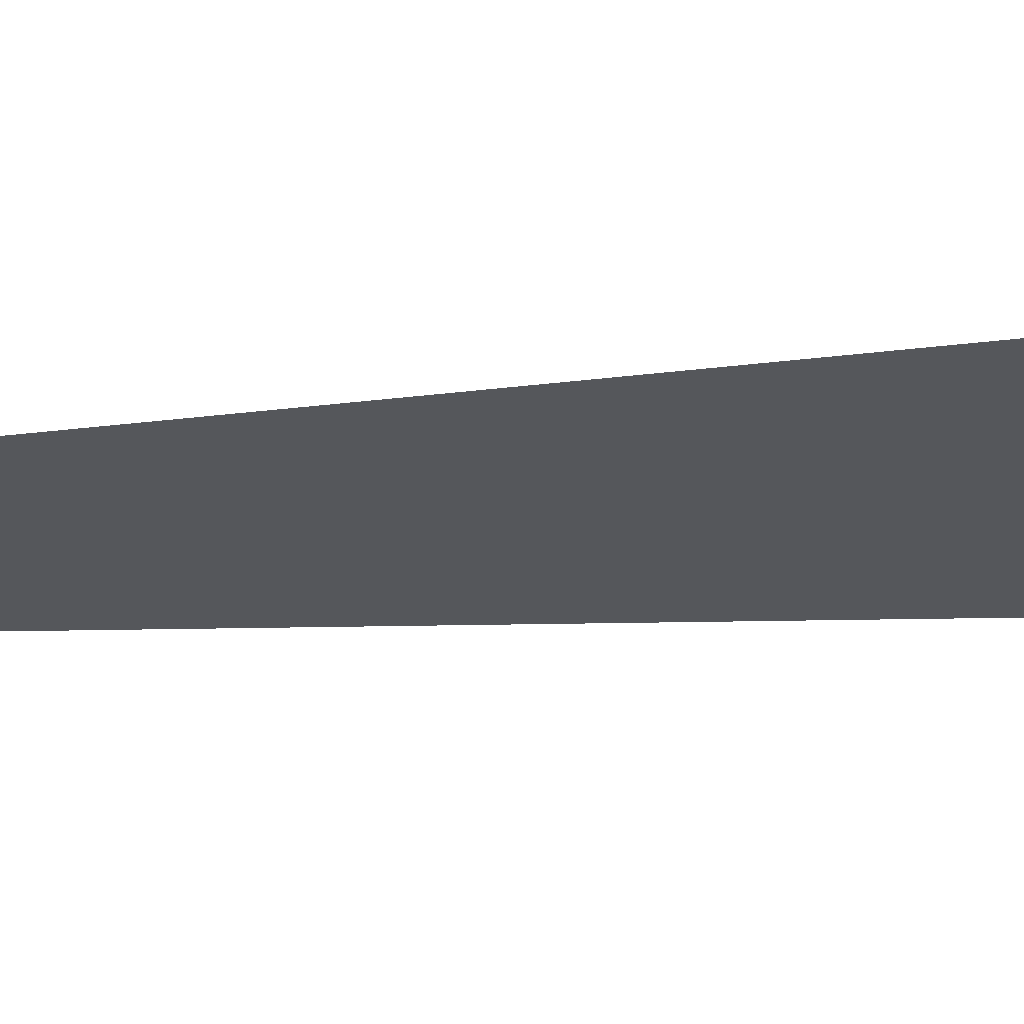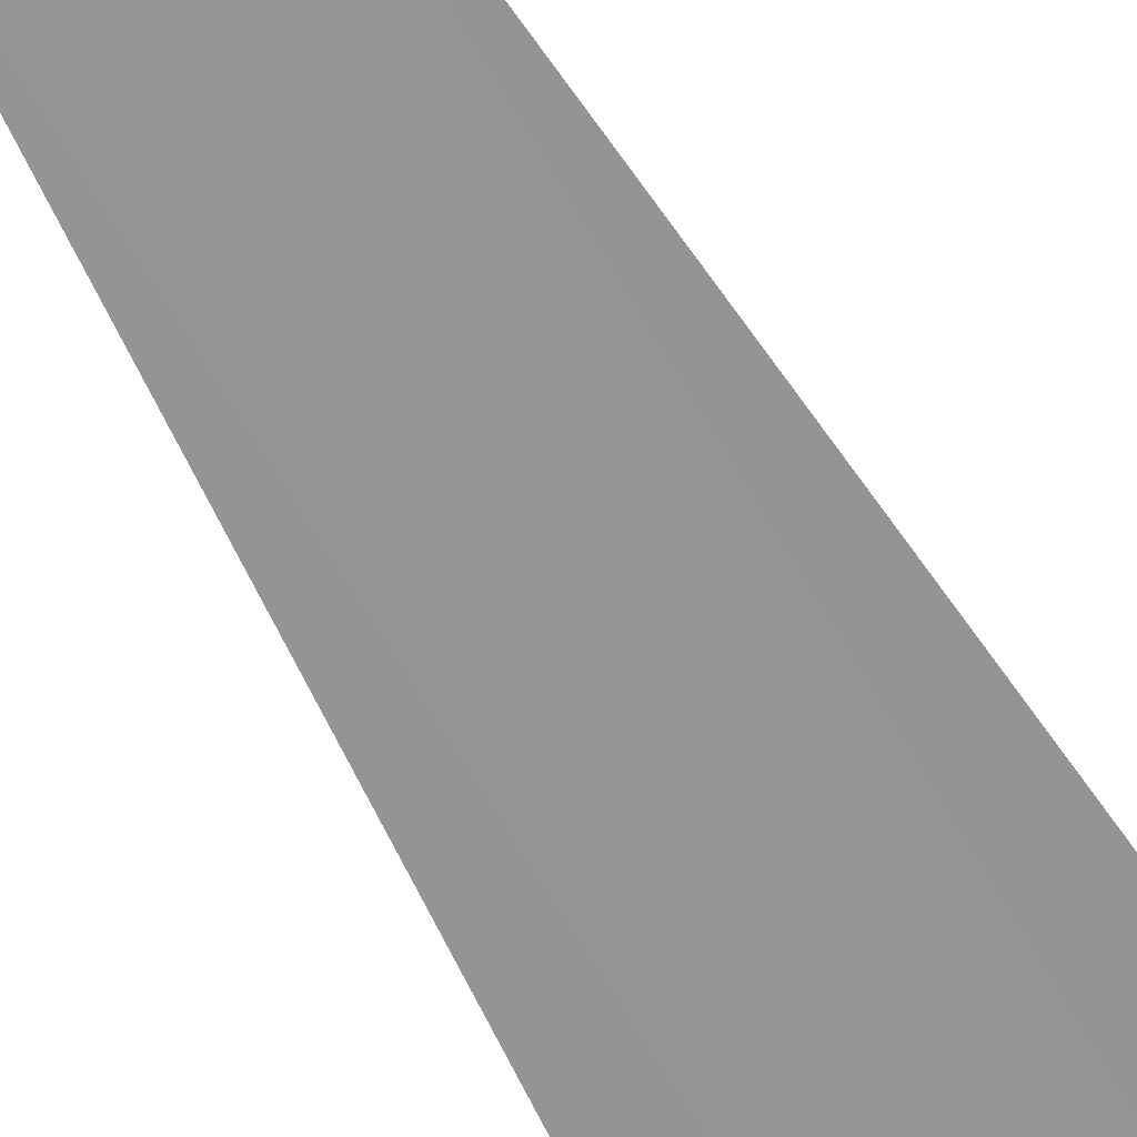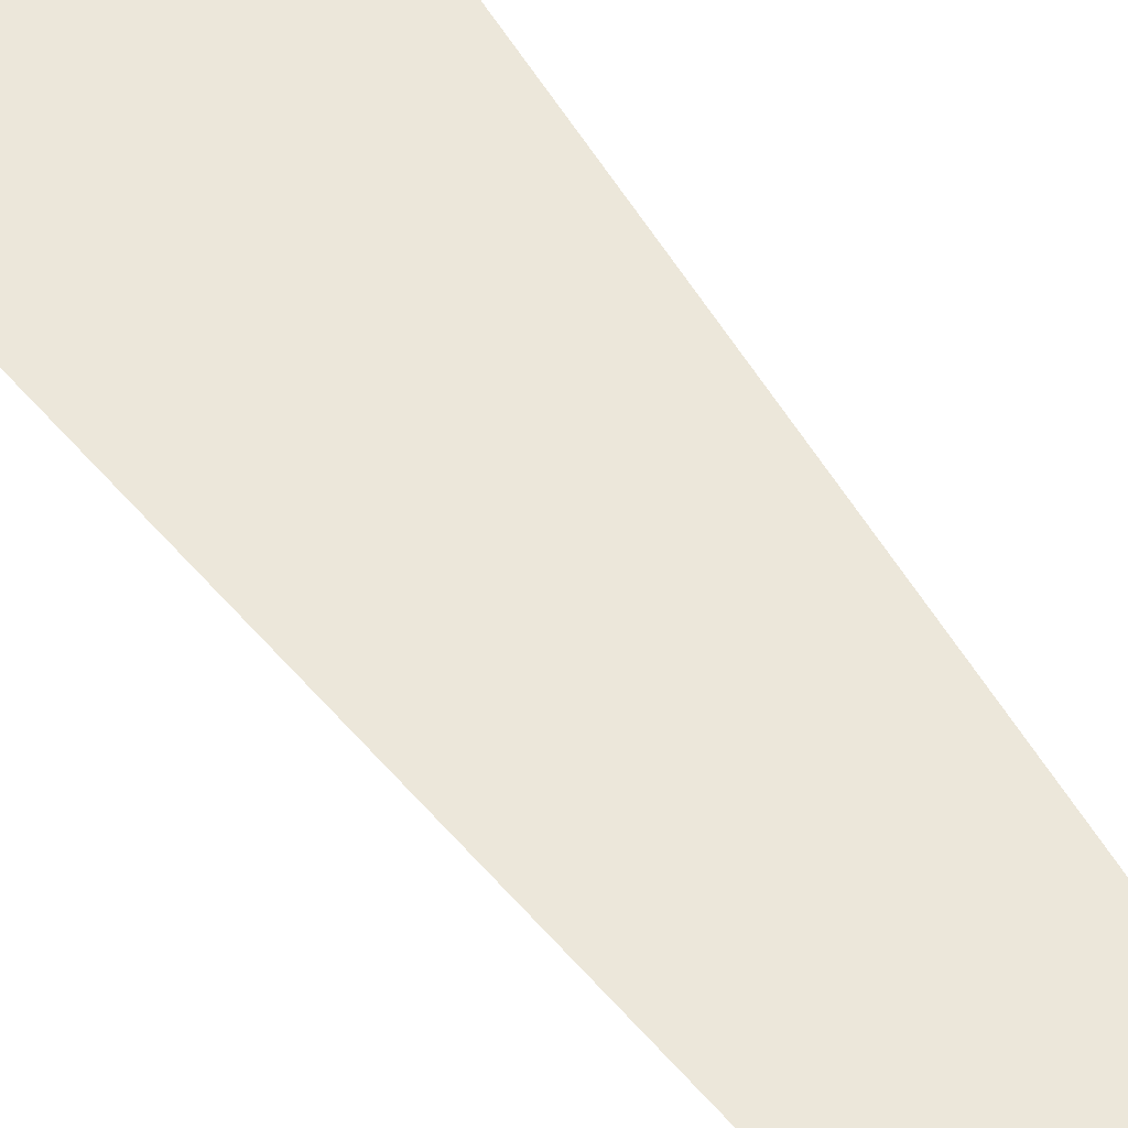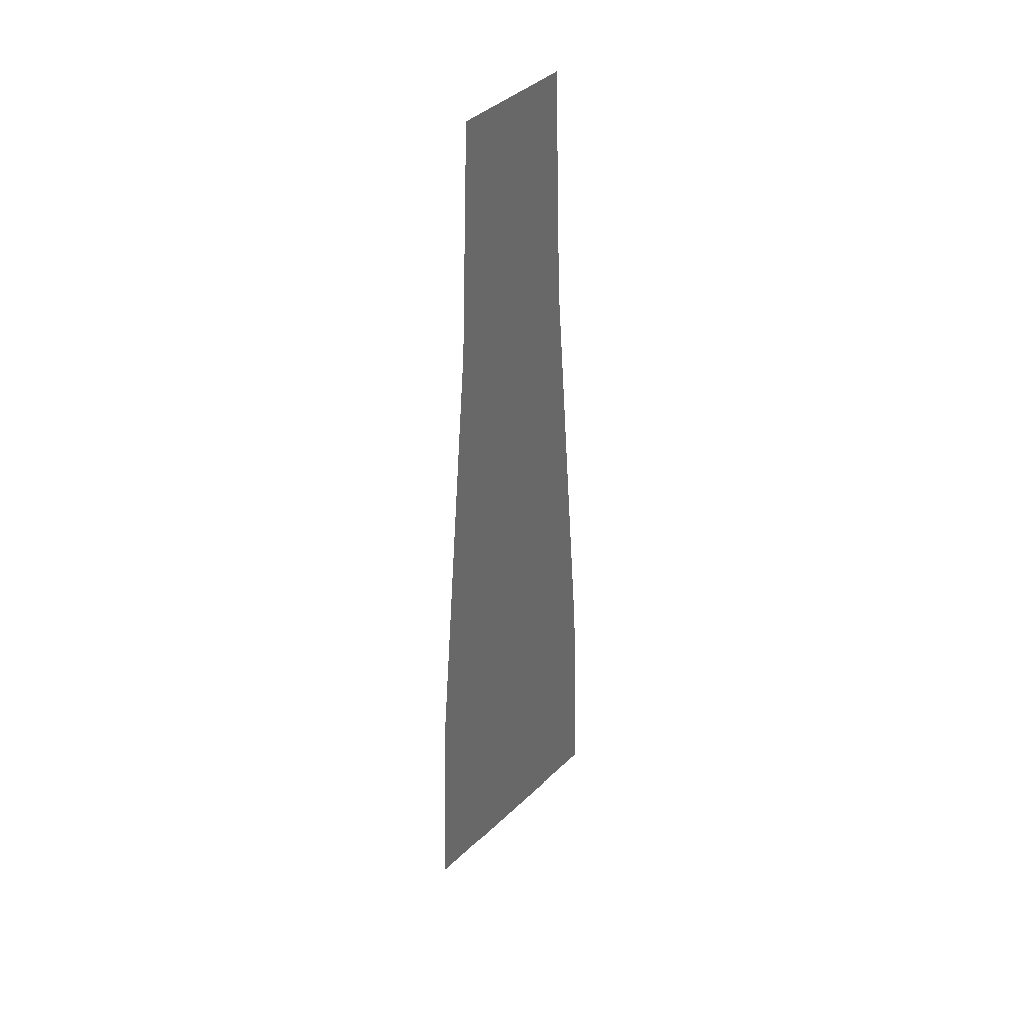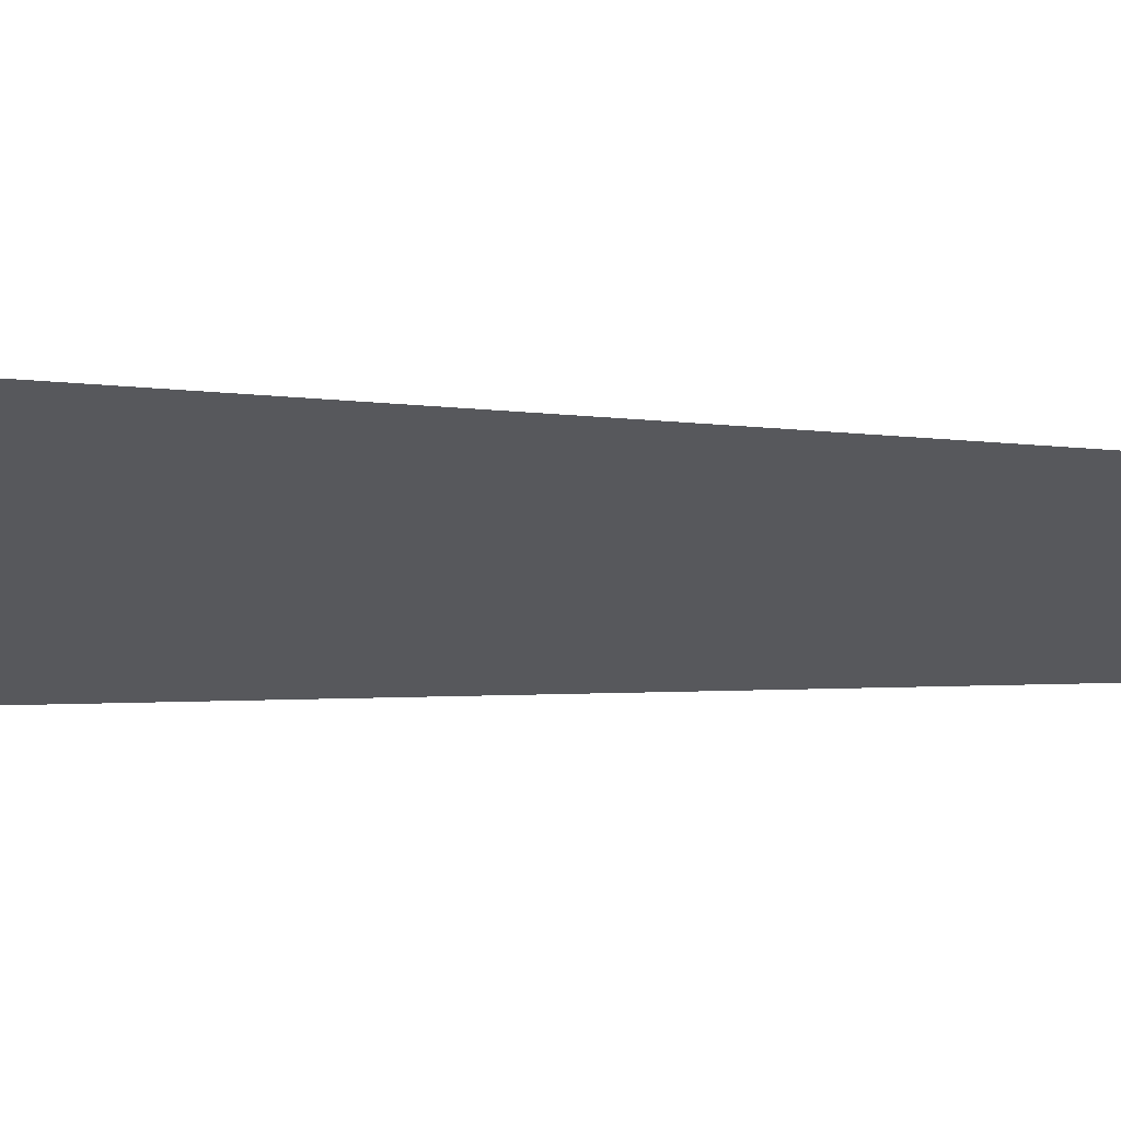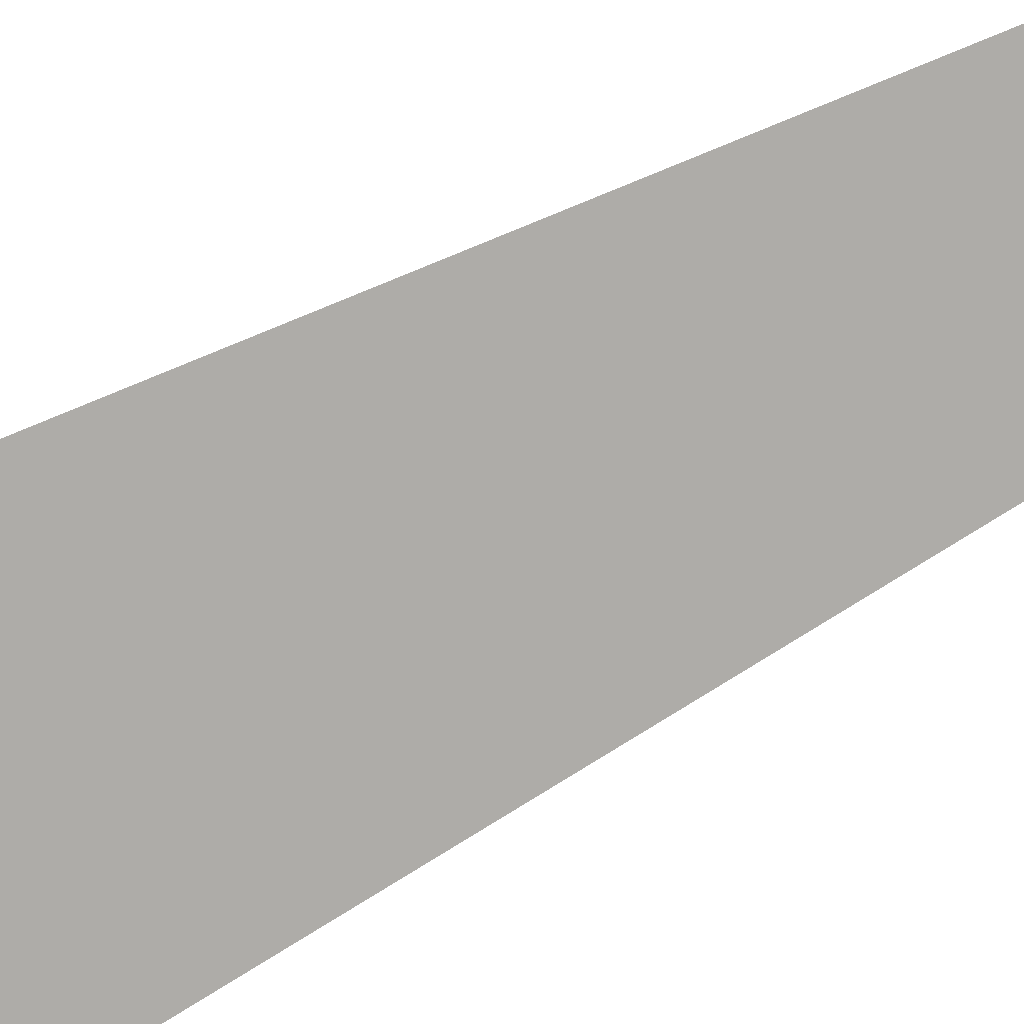
<metadata>
{"format":"obj","ext":"obj","renderer":"f3d","projection":"perspective","resolution":1024,"background":"white","views":[{"elev":-26.4,"azim":96.6,"up":"+Y"},{"elev":-67.3,"azim":30.3,"up":"+Y"},{"elev":53.4,"azim":-34.2,"up":"+Y"},{"elev":40.9,"azim":-48.8,"up":"+Z"},{"elev":-28.8,"azim":-92.3,"up":"+Y"},{"elev":-77.0,"azim":-62.7,"up":"+Y"}]}
</metadata>
<code>
v  -5.999 0.175 -0
v  -7.374 0.1922 -16
v  -3.374 0.1922 -16
v  -1.999 0.175 -0
v  4.625 0.1578 16
v  0.625 0.1578 16
v  2 0.175 -0
v  6 0.175 -0
v  4 0.15 32
v  0 0.15 32
v  7.375 0.1922 -16
v  3.375 0.1922 -16
v  4 0.2 -32
v  8 0.2 -32
v  -0.6249 0.1578 16
v  -4.625 0.1578 16
v  -4 0.15 32
v  -4 0.2 -32
v  -8 0.2 -32
v  0 0.15 -0
v  0 0.15 16
v  -4 0.15 16
v  -4 0.15 -0
v  0 0.15 -16
v  -4 0.15 -16
v  -4 0.15 -32
v  0 0.15 -32
v  4 0.15 -16
v  4 0.15 -0
v  4 0.15 16
v  4 0.15 -32
g Object003
f 4 3 2 1
f 8 7 6 5
f 5 6 10 9
f 14 13 12 11
f 1 16 15 4
f 16 17 10 15
f 19 2 3 18
f 7 8 11 12
f 23 22 21 20
f 22 17 10 21
f 27 26 25 24
f 29 28 24 20
f 20 24 25 23
f 20 21 30 29
f 21 10 9 30
f 27 24 28 31

</code>
